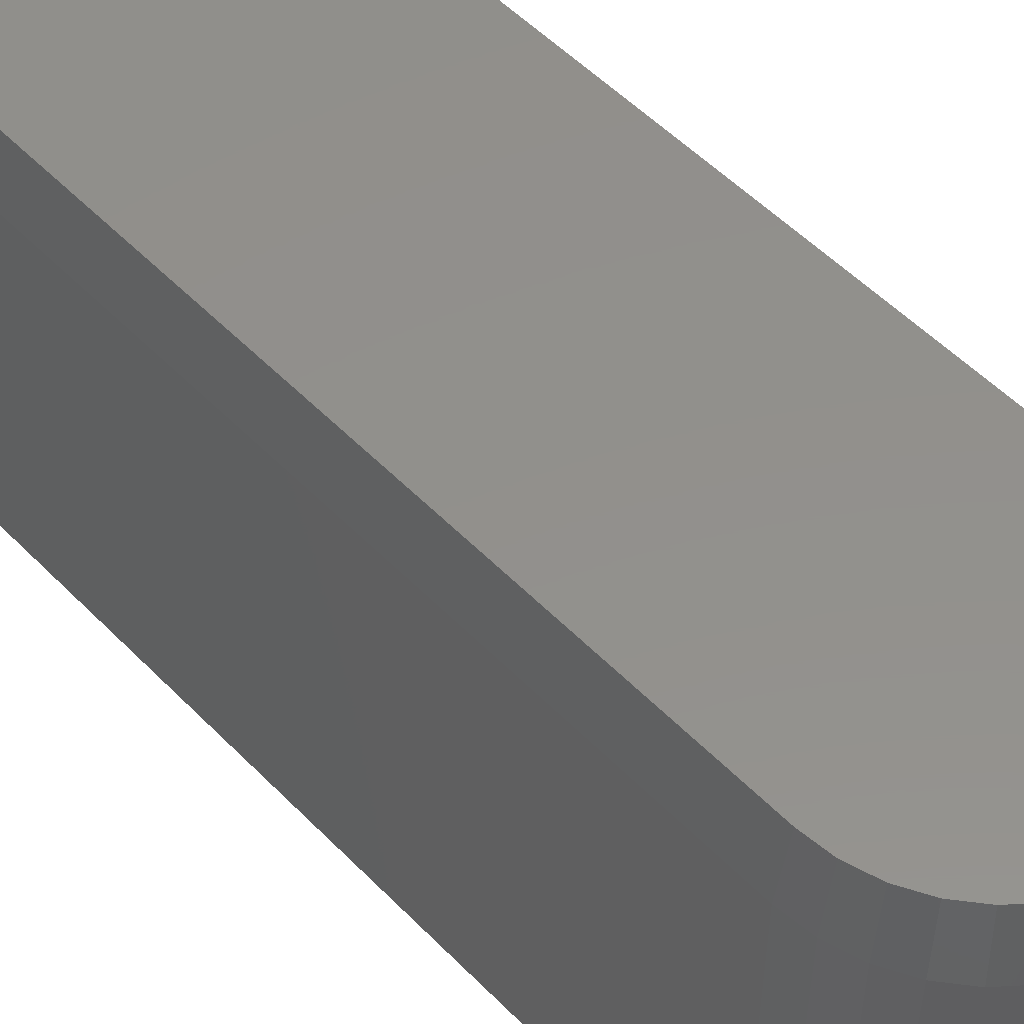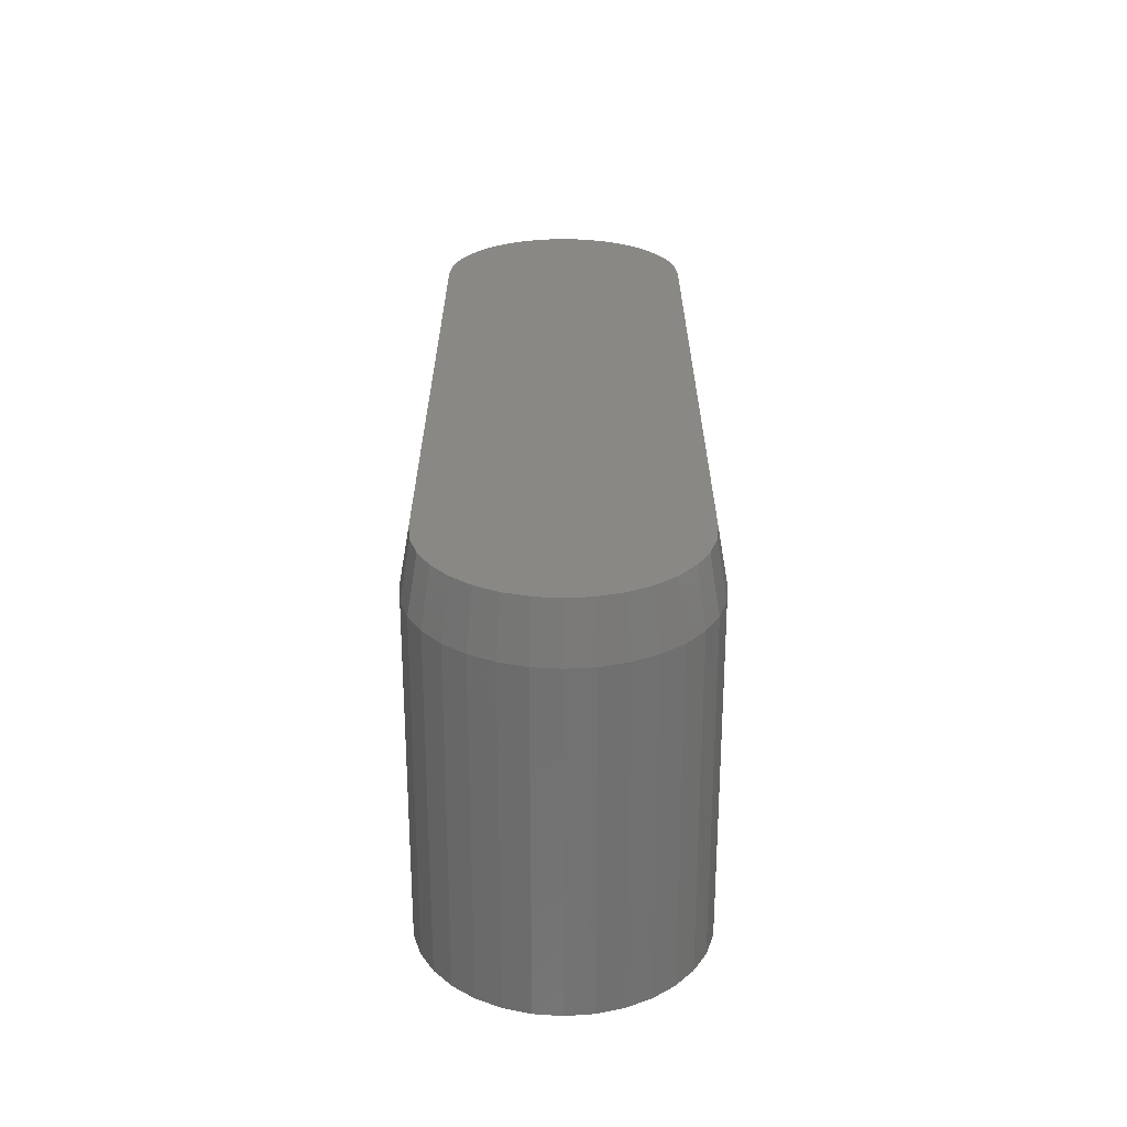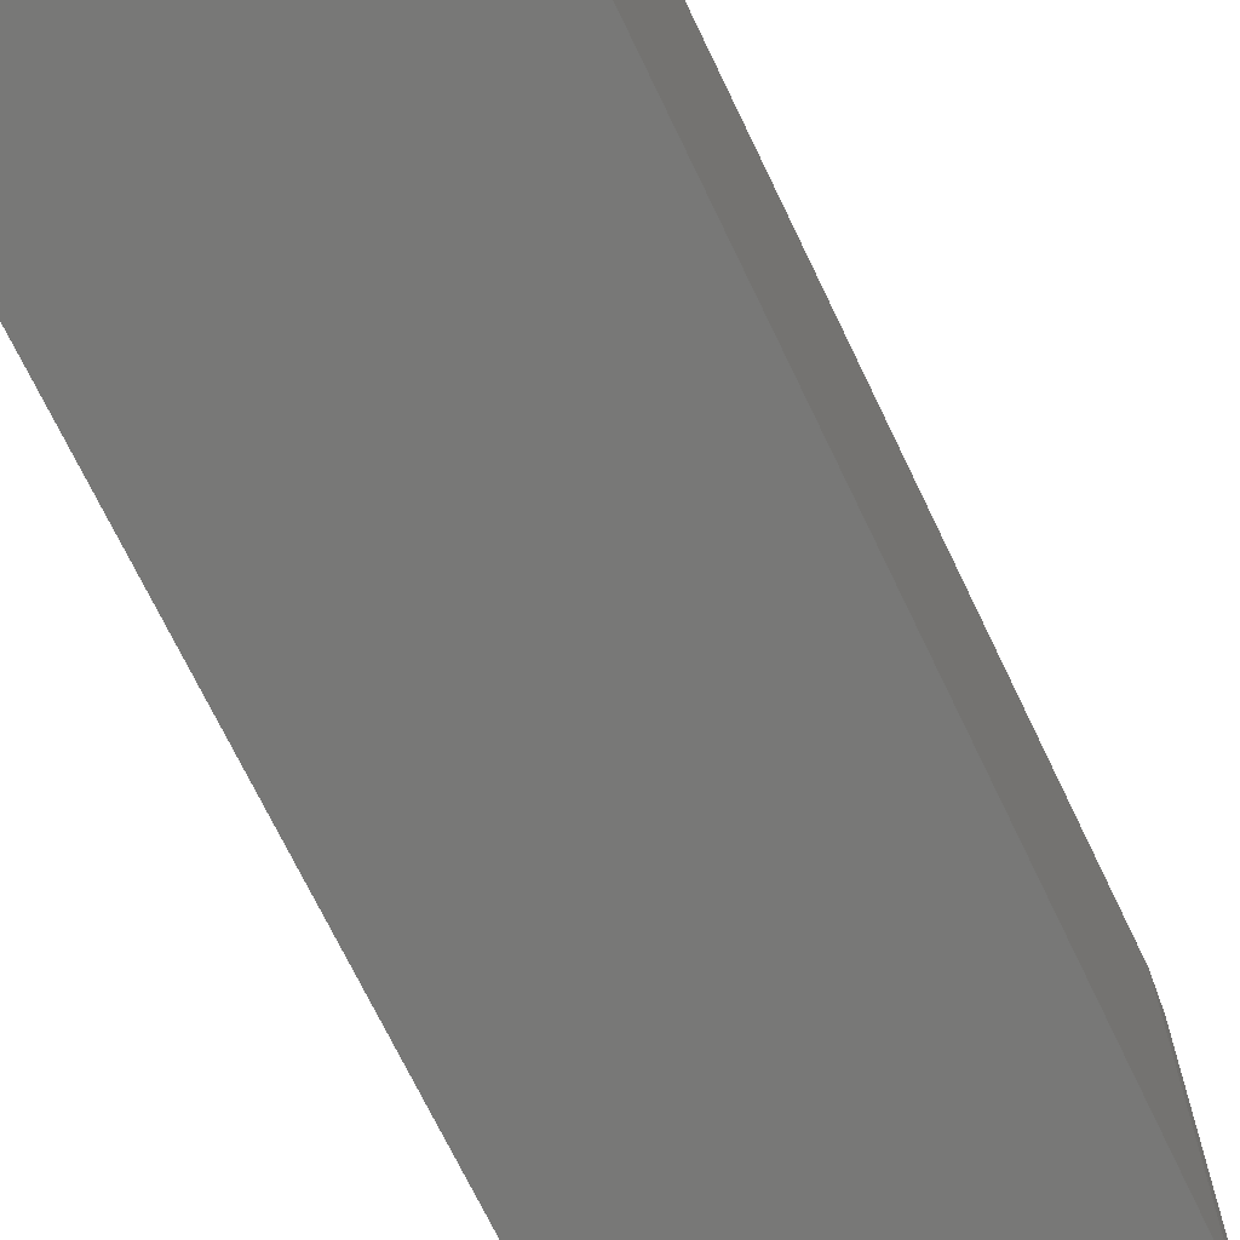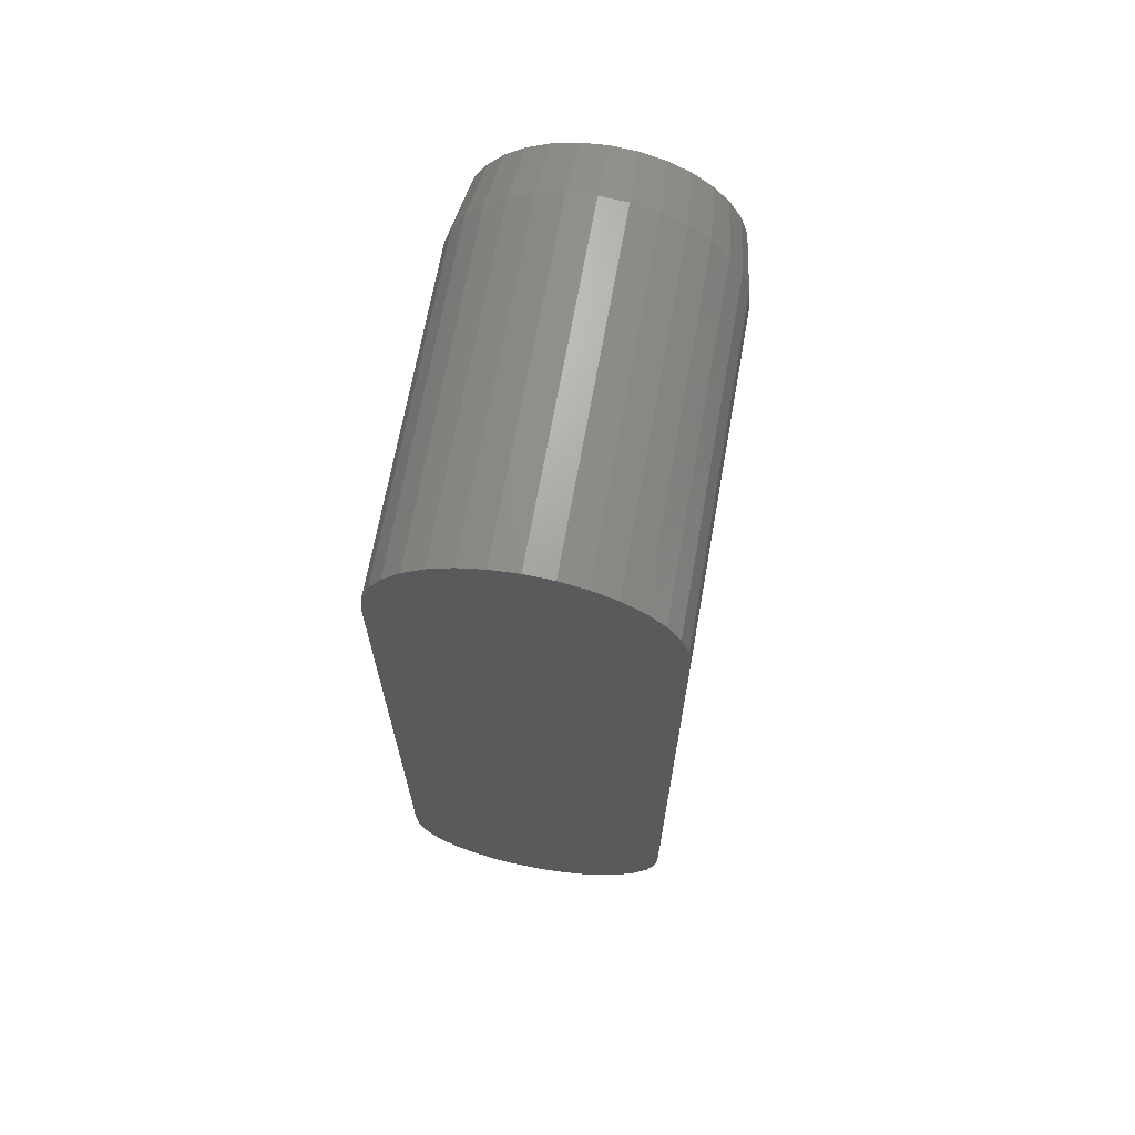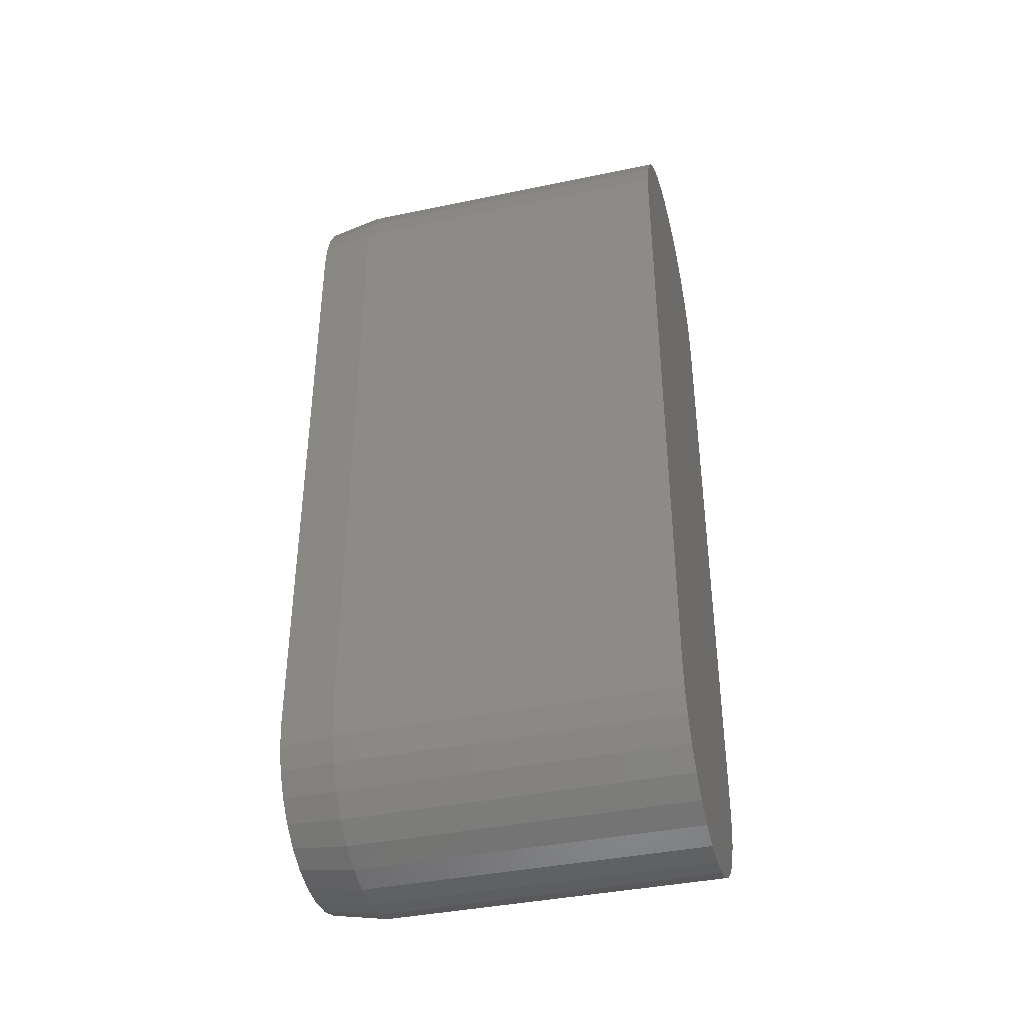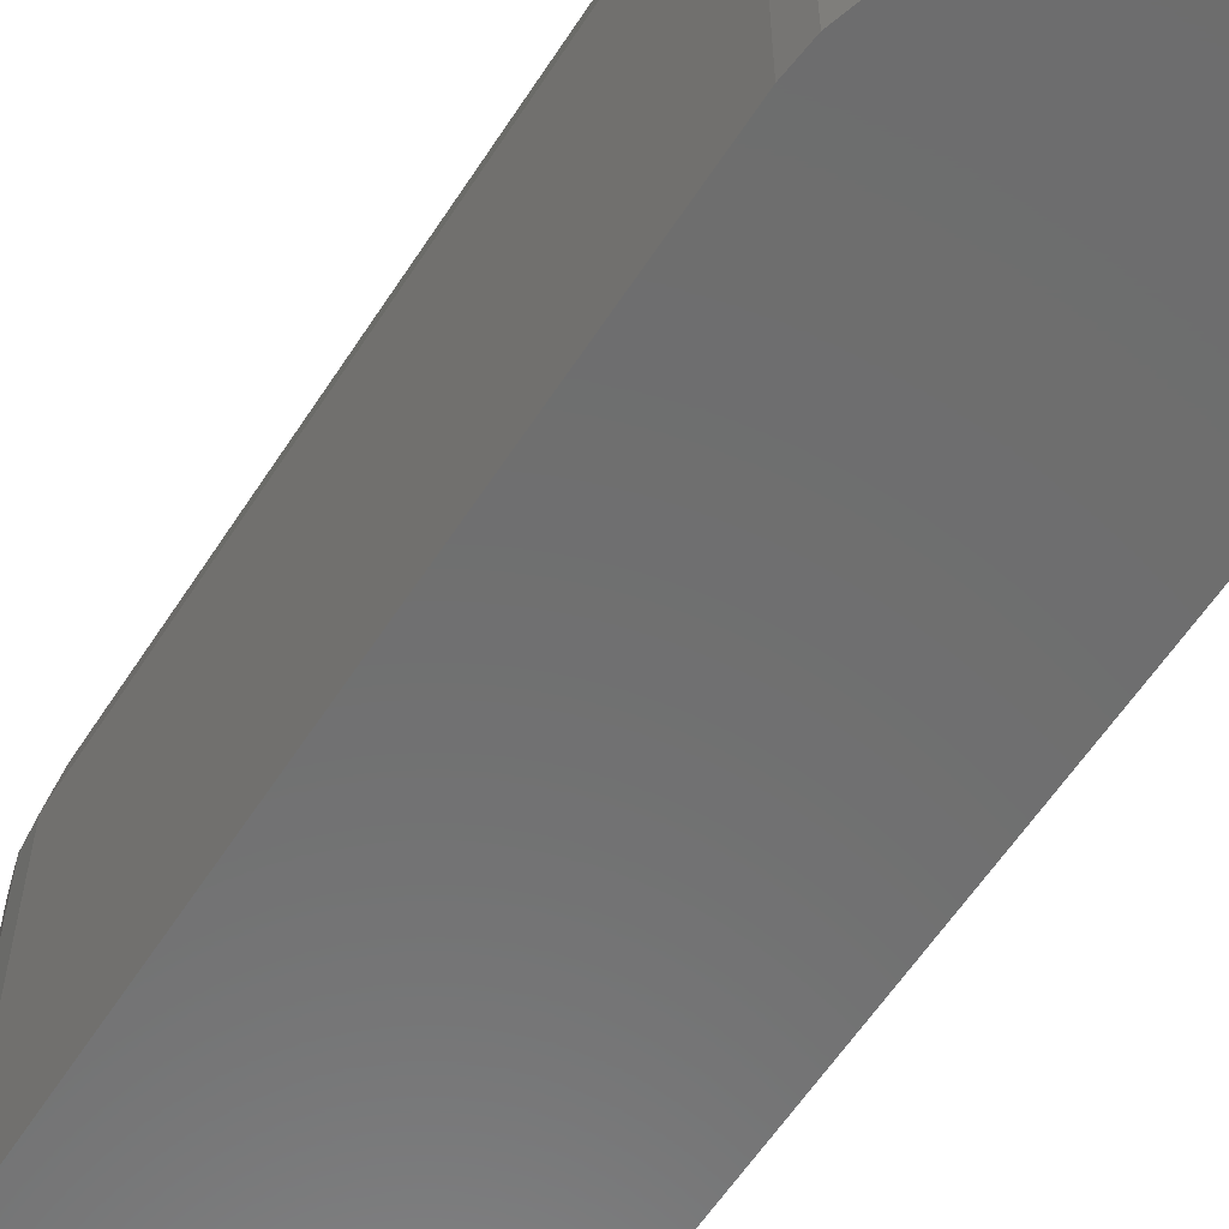
<metadata>
{"format":"stl","ext":"stl","renderer":"f3d","projection":"perspective","resolution":1024,"background":"white","views":[{"elev":53.3,"azim":137.2,"up":"+Z"},{"elev":-63.3,"azim":-0.0,"up":"+Y"},{"elev":-70.7,"azim":25.6,"up":"+Z"},{"elev":67.7,"azim":-169.9,"up":"+Y"},{"elev":-39.3,"azim":104.6,"up":"+Y"},{"elev":-59.8,"azim":147.2,"up":"+Z"}]}
</metadata>
<code>
# stl→obj: 108 verts, 212 faces
v -0.0004997 15 7
v 1.591 14.34 7
v 0.8615 14.83 7
v 1.348 14.77 6
v 1.715 14.46 6
v 0.4395 14.96 7
v 2.017 14.1 -0.0004997
v 1.348 14.77 -0.0004997
v 1.715 14.46 -0.0004997
v -0.8615 -0.8287 7
v 2.207 0.811 7
v 0.9285 14.99 6
v 0.9285 14.99 -0.0004997
v 2.425 1.25 -0.0004997
v -2.425 1.25 -0.0004997
v 2.425 1.25 6
v 2.251 1.25 7
v 2.379 0.7769 6
v 2.425 12.75 6
v 2.251 12.75 7
v -2.251 1.25 7
v -2.207 13.19 7
v 2.425 12.75 -0.0004997
v 2.379 13.22 -0.0004997
v 0.8615 -0.8287 7
v 0.0004997 -1 7
v 0.0004997 15 7
v 0.4736 15.13 6
v 0.0004997 15.18 6
v 0.9285 -0.9904 6
v 1.348 -0.7663 6
v 2.017 -0.09726 -0.0004997
v 2.379 0.7769 -0.0004997
v 2.241 0.322 -0.0004997
v 1.251 14.62 7
v -0.4736 15.13 -0.0004997
v 0.4736 15.13 -0.0004997
v 2.379 13.22 6
v 2.017 14.1 6
v 2.241 13.68 -0.0004997
v -2.425 12.75 6
v -2.425 1.25 6
v -0.4736 -1.128 -0.0004997
v 0.0004997 -1.175 -0.0004997
v -0.0004997 -1.175 -0.0004997
v 1.715 -0.4647 6
v 1.715 -0.4647 -0.0004997
v 0.0004997 15.18 -0.0004997
v -2.425 12.75 -0.0004997
v -2.241 13.68 -0.0004997
v -0.4736 15.13 6
v -0.9285 14.99 6
v -0.0004997 15.18 6
v 2.207 13.19 7
v 2.079 13.61 7
v 2.241 13.68 6
v -2.379 0.7769 -0.0004997
v -2.379 0.7769 6
v 1.591 -0.341 7
v 1.251 -0.6208 7
v -2.017 -0.09726 6
v -2.241 0.322 6
v -2.017 -0.09726 -0.0004997
v 0.4736 -1.128 -0.0004997
v 0.0004997 -1.175 6
v 0.4395 -0.9568 7
v -2.251 12.75 7
v -1.591 14.34 7
v -2.079 13.61 7
v 2.017 -0.09726 6
v 2.241 0.322 6
v 2.079 0.389 7
v 1.871 14 7
v -2.079 0.389 7
v -0.0004997 -1.175 6
v -1.871 -3.242e-05 7
v 1.871 -3.242e-05 7
v 0.9285 -0.9904 -0.0004997
v -1.348 -0.7663 -0.0004997
v -1.348 -0.7663 6
v -1.715 -0.4647 6
v -1.591 -0.341 7
v -1.251 -0.6208 7
v -0.9285 -0.9904 6
v 0.4736 -1.128 6
v -1.348 14.77 6
v -1.715 14.46 6
v -1.348 14.77 -0.0004997
v -0.0004997 15.18 -0.0004997
v -0.4395 -0.9568 7
v -0.4736 -1.128 6
v -2.241 0.322 -0.0004997
v -1.715 -0.4647 -0.0004997
v -0.8615 14.83 7
v -2.379 13.22 -0.0004997
v -2.017 14.1 6
v -2.017 14.1 -0.0004997
v -2.207 0.811 7
v 1.348 -0.7663 -0.0004997
v -0.0004997 -1 7
v -0.9285 -0.9904 -0.0004997
v -1.251 14.62 7
v -2.379 13.22 6
v -1.871 14 7
v -0.9285 14.99 -0.0004997
v -2.241 13.68 6
v -0.4395 14.96 7
v -1.715 14.46 -0.0004997
f 1 2 3
f 4 2 5
f 1 3 6
f 7 8 9
f 2 10 11
f 2 1 10
f 12 8 13
f 8 14 15
f 16 17 18
f 19 20 16
f 3 4 12
f 21 1 22
f 14 8 23
f 19 23 24
f 25 10 26
f 27 28 29
f 25 30 31
f 32 33 34
f 3 28 6
f 1 6 27
f 4 8 12
f 2 4 35
f 8 15 36
f 28 37 29
f 14 23 19
f 23 8 7
f 19 24 38
f 7 39 40
f 41 15 42
f 10 1 21
f 43 44 45
f 15 14 32
f 32 46 47
f 11 10 25
f 6 28 27
f 37 36 48
f 8 36 37
f 28 3 12
f 4 3 35
f 3 2 35
f 36 49 50
f 51 36 52
f 51 1 53
f 28 12 37
f 2 11 20
f 20 11 17
f 32 14 33
f 14 19 16
f 23 7 24
f 9 4 5
f 8 4 9
f 7 9 39
f 20 38 54
f 39 55 56
f 15 57 42
f 21 42 58
f 46 59 31
f 25 31 60
f 61 62 63
f 15 32 43
f 44 64 65
f 25 26 66
f 21 22 67
f 22 68 69
f 1 29 53
f 1 27 29
f 8 37 13
f 37 12 13
f 70 71 72
f 16 20 17
f 14 16 33
f 17 11 18
f 55 38 56
f 20 19 38
f 38 24 40
f 24 7 40
f 2 39 5
f 39 9 5
f 39 2 73
f 2 20 55
f 15 43 63
f 62 61 74
f 26 75 65
f 10 21 76
f 32 71 70
f 59 70 77
f 11 59 72
f 11 25 59
f 43 78 44
f 43 32 78
f 79 80 81
f 10 82 83
f 10 80 84
f 61 63 81
f 25 66 85
f 65 64 85
f 22 1 68
f 68 86 87
f 36 15 49
f 36 50 88
f 29 48 53
f 29 37 48
f 36 53 89
f 36 51 53
f 38 40 56
f 40 39 56
f 38 55 54
f 55 20 54
f 2 55 73
f 55 39 73
f 61 76 74
f 76 21 74
f 33 71 34
f 71 32 34
f 71 33 18
f 33 16 18
f 30 78 31
f 46 31 47
f 59 46 70
f 46 32 70
f 26 10 90
f 75 44 65
f 43 91 84
f 91 10 84
f 10 76 82
f 76 61 82
f 15 63 57
f 62 57 92
f 63 79 93
f 63 43 79
f 80 82 81
f 82 61 81
f 51 52 94
f 86 88 87
f 49 15 41
f 21 41 42
f 49 41 95
f 50 96 97
f 53 48 89
f 48 36 89
f 62 74 58
f 74 21 98
f 78 47 99
f 78 32 47
f 31 59 60
f 59 25 60
f 71 18 72
f 18 11 72
f 44 78 64
f 78 30 64
f 10 91 90
f 91 43 75
f 26 90 100
f 90 91 100
f 80 79 84
f 43 84 101
f 82 80 83
f 80 10 83
f 57 63 92
f 63 62 92
f 79 81 93
f 81 63 93
f 52 86 94
f 68 94 102
f 95 41 103
f 41 21 67
f 42 57 58
f 57 62 58
f 22 69 103
f 68 96 104
f 86 52 88
f 36 88 105
f 50 103 106
f 50 49 95
f 47 31 99
f 31 78 99
f 70 72 77
f 72 59 77
f 44 75 45
f 75 43 45
f 66 26 85
f 26 65 85
f 91 75 100
f 75 26 100
f 84 79 101
f 79 43 101
f 68 1 94
f 51 94 107
f 74 98 58
f 98 21 58
f 103 69 106
f 50 95 103
f 96 87 97
f 96 68 87
f 88 97 108
f 88 50 97
f 88 52 105
f 52 36 105
f 41 67 103
f 67 22 103
f 64 30 85
f 30 25 85
f 94 86 102
f 86 68 102
f 94 1 107
f 1 51 107
f 96 69 104
f 69 68 104
f 97 87 108
f 87 88 108
f 69 96 106
f 96 50 106

</code>
